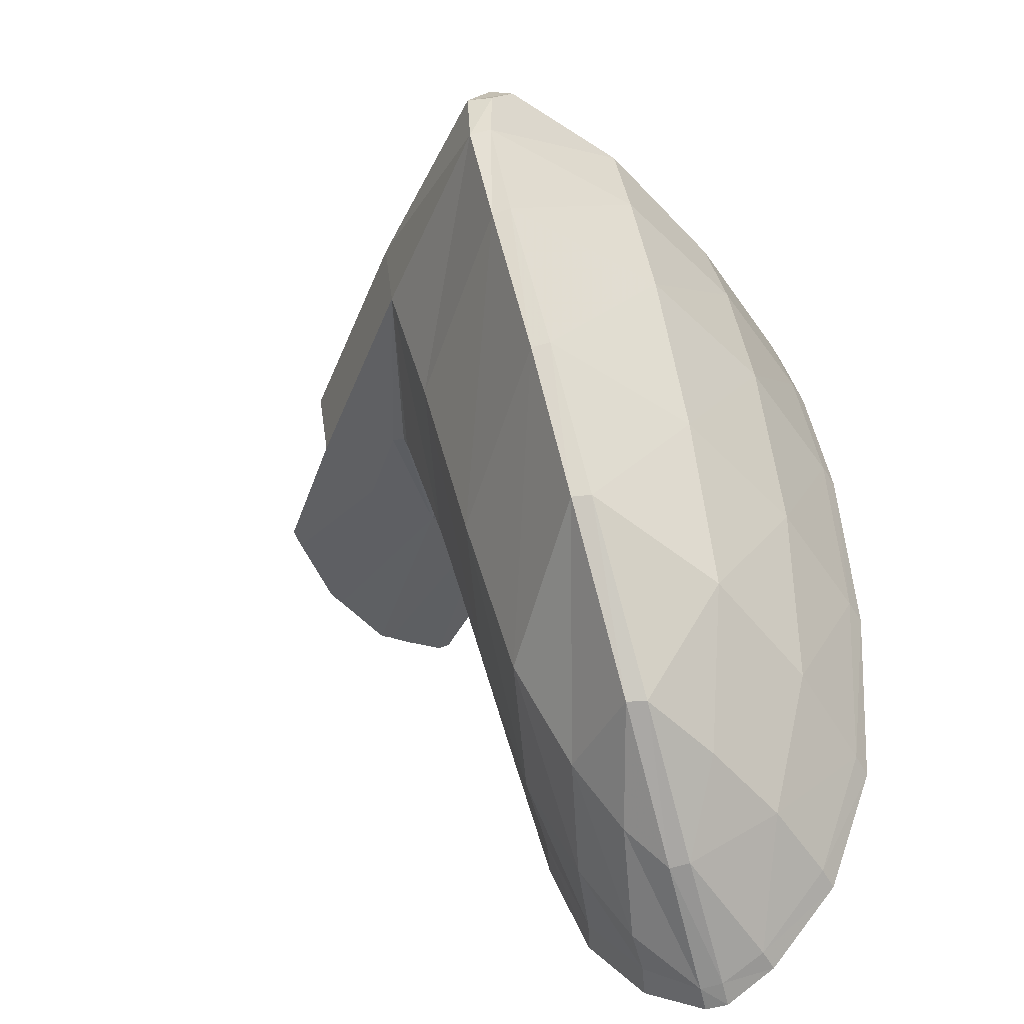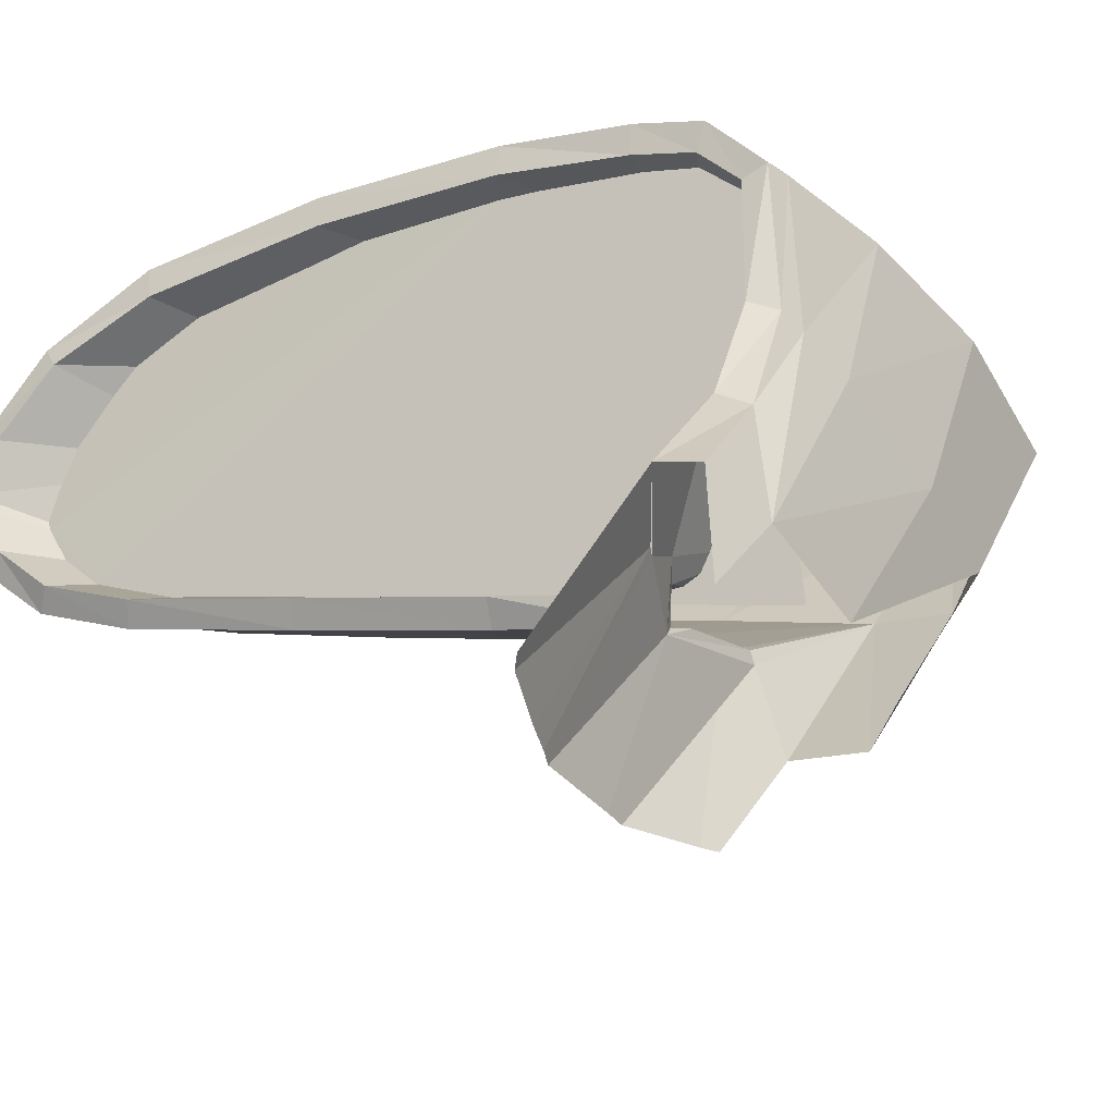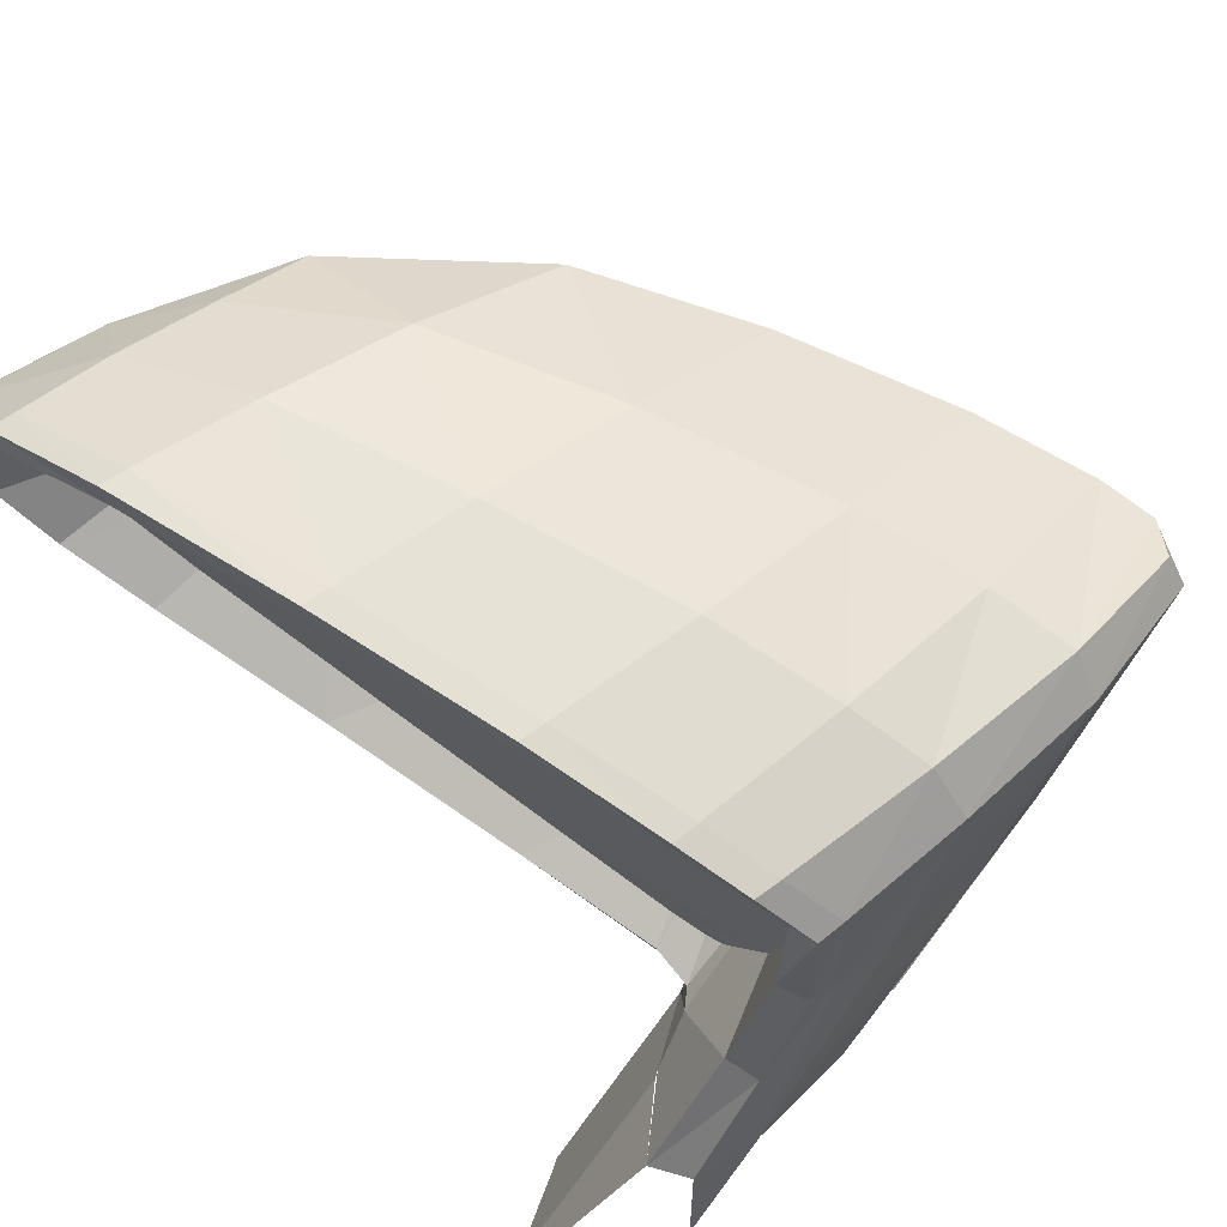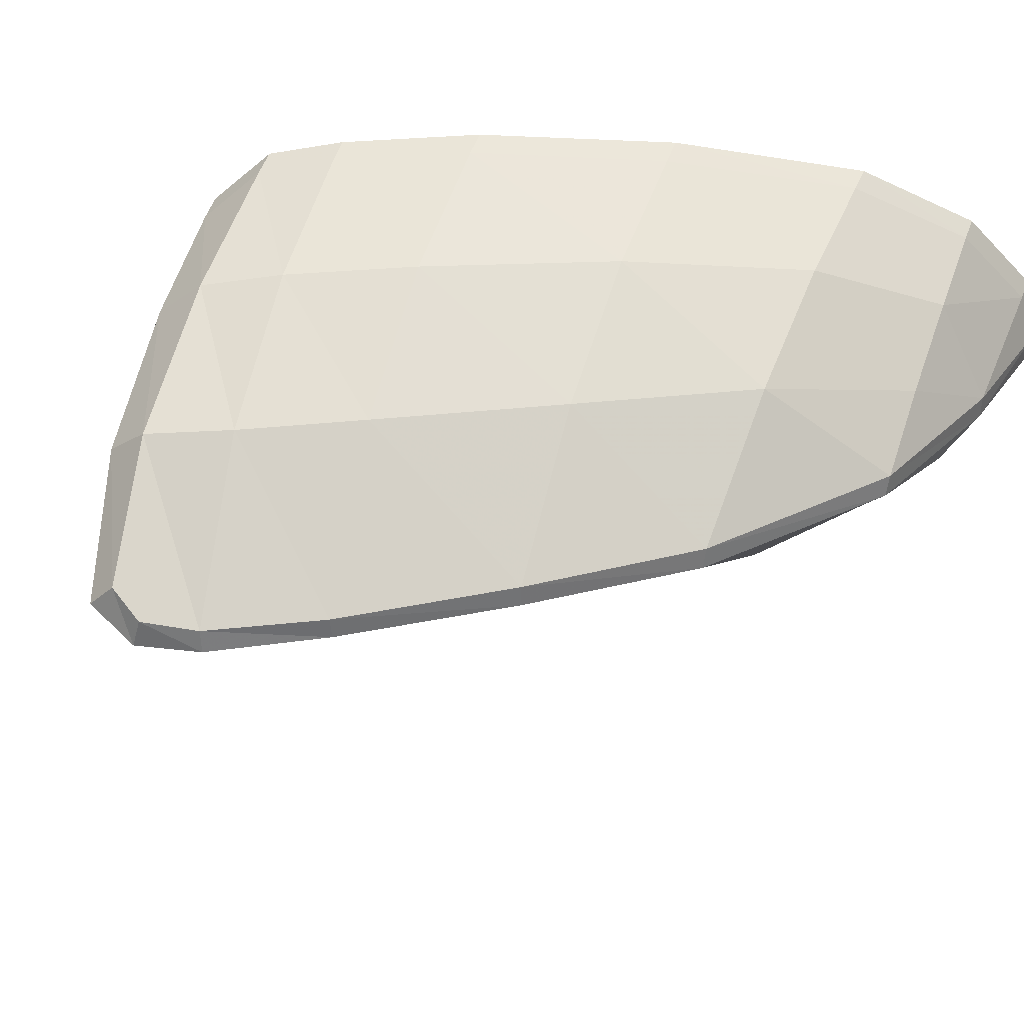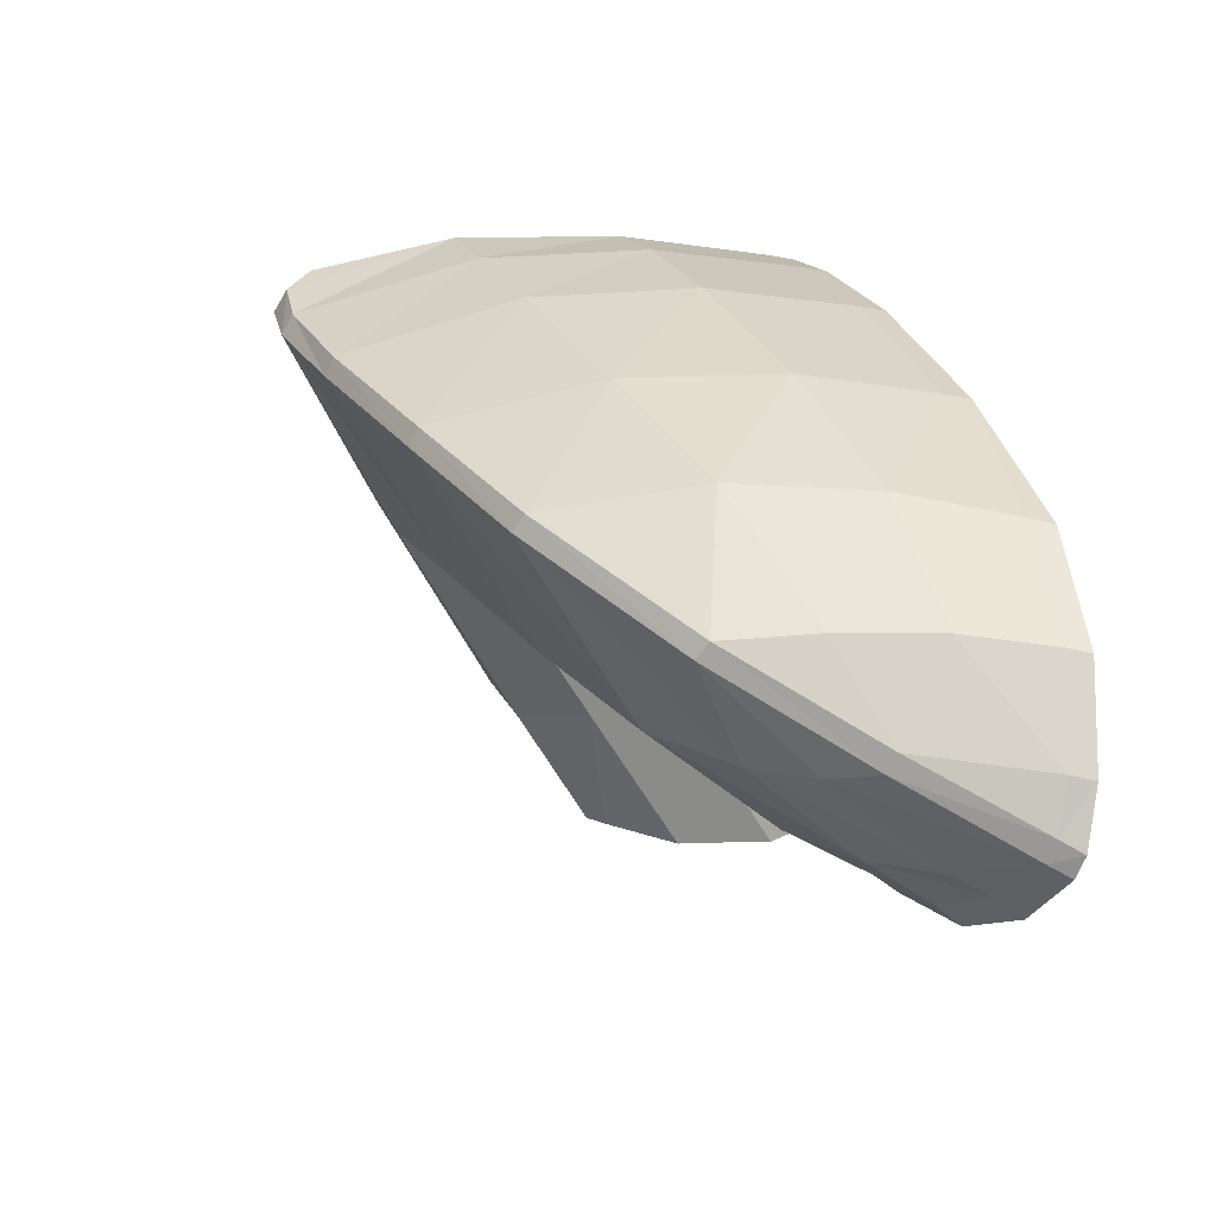
<metadata>
{"format":"obj","ext":"obj","renderer":"f3d","projection":"perspective","resolution":1024,"background":"white","views":[{"elev":-58.4,"azim":111.4,"up":"+Z"},{"elev":-17.5,"azim":-41.9,"up":"+Y"},{"elev":79.0,"azim":-36.2,"up":"+Y"},{"elev":42.2,"azim":110.1,"up":"+Y"},{"elev":-70.1,"azim":159.4,"up":"+Z"}]}
</metadata>
<code>
v 0.1211 0.05231 -0.1757
v 0.1225 0.05271 -0.1766
v 0.1226 0.05277 -0.1763
v 0.1187 0.05325 -0.1822
v 0.1207 0.0535 -0.1819
v 0.1201 0.05378 -0.1835
v 0.1153 0.05454 -0.1914
v 0.1177 0.05483 -0.1908
v 0.1168 0.05538 -0.1935
v 0.1123 0.05565 -0.1994
v 0.1148 0.05628 -0.1996
v 0.1107 0.05693 -0.2037
v 0.1138 0.05723 -0.2026
v 0.1211 0.05793 -0.2
v 0.1134 0.05757 -0.2037
v 0.1199 0.05904 -0.2036
v 0.1256 0.05582 -0.1887
v 0.1288 0.05454 -0.1804
v 0.1294 0.05489 -0.1791
v 0.1231 0.0529 -0.1749
v 0.1297 0.05635 -0.1758
v 0.1234 0.05333 -0.1742
v 0.1235 0.0542 -0.1738
v 0.1243 0.05804 -0.1725
v 0.1247 0.0625 -0.1722
v 0.1304 0.06337 -0.1762
v 0.1248 0.0641 -0.1723
v 0.125 0.06983 -0.1728
v 0.1307 0.06905 -0.1771
v 0.125 0.07042 -0.1729
v 0.1299 0.07092 -0.1795
v 0.1249 0.07061 -0.1731
v 0.1244 0.07203 -0.1749
v 0.1245 0.07161 -0.1744
v 0.1245 0.0716 -0.1744
v 0.1235 0.07244 -0.1775
v 0.1218 0.07272 -0.1824
v 0.1261 0.07115 -0.1891
v 0.1212 0.07273 -0.1844
v 0.1212 0.07273 -0.1842
v 0.1188 0.07223 -0.1911
v 0.1211 0.07272 -0.1846
v 0.1221 0.06887 -0.1985
v 0.1179 0.07165 -0.1934
v 0.118 0.07173 -0.1931
v 0.118 0.07173 -0.1931
v 0.1157 0.07022 -0.1997
v 0.1179 0.07162 -0.1936
v 0.1145 0.06839 -0.2029
v 0.115 0.06913 -0.2016
v 0.1204 0.06466 -0.2023
v 0.114 0.06708 -0.204
v 0.1133 0.06474 -0.2057
v 0.1129 0.06301 -0.2064
v 0.1131 0.06405 -0.206
v 0.1132 0.06464 -0.2058
v 0.1126 0.0612 -0.2069
v 0.1126 0.06079 -0.2068
v 0.1126 0.0609 -0.2068
v 0.1129 0.05908 -0.2056
v 0.1135 0.05748 -0.2034
v 0.1244 0.07057 -0.1724
v 0.1235 0.07221 -0.1742
v 0.1232 0.06431 -0.1712
v 0.1203 0.05927 -0.1702
v 0.1204 0.05313 -0.1728
v 0.1212 0.05231 -0.1737
v 0.1131 0.05699 -0.2045
v 0.1251 0.07227 -0.173
v 0.1248 0.05126 -0.1697
v 0.1124 0.0605 -0.2073
v 0.1097 0.0591 -0.2066
v 0.1093 0.06162 -0.2083
v 0.1111 0.05588 -0.2046
v 0.1098 0.05834 -0.2077
v 0.1125 0.05641 -0.2047
v 0.1114 0.05881 -0.2077
v 0.1161 0.05717 -0.2046
v 0.1135 0.05904 -0.2076
v 0.1221 0.0591 -0.204
v 0.1195 0.0608 -0.2069
v 0.1258 0.06325 -0.2055
v 0.1338 0.0636 -0.199
v 0.1257 0.0574 -0.1995
v 0.1186 0.05535 -0.1997
v 0.1145 0.05494 -0.1999
v 0.1128 0.05448 -0.1999
v 0.1159 0.05325 -0.1916
v 0.1193 0.05196 -0.1825
v 0.1216 0.05073 -0.1746
v 0.1214 0.05061 -0.174
v 0.121 0.0502 -0.1737
v 0.1181 0.05237 -0.1716
v 0.1153 0.05483 -0.1686
v 0.1209 0.05851 -0.1686
v 0.1166 0.05471 -0.1671
v 0.1199 0.05295 -0.1668
v 0.1153 0.04923 -0.1653
v 0.1249 0.05009 -0.1675
v 0.1286 0.04775 -0.1684
v 0.1297 0.04634 -0.171
v 0.128 0.04623 -0.174
v 0.1225 0.04144 -0.1725
v 0.1247 0.04786 -0.1747
v 0.1214 0.04149 -0.1725
v 0.1174 0.0418 -0.1726
v 0.1165 0.04208 -0.1724
v 0.1126 0.04314 -0.1714
v 0.1178 0.0526 -0.1713
v 0.1119 0.0435 -0.1709
v 0.1087 0.0455 -0.1688
v 0.1108 0.0441 -0.1702
v 0.1084 0.04603 -0.1684
v 0.1279 0.05061 -0.1757
v 0.1279 0.05132 -0.1759
v 0.1231 0.05102 -0.1745
v 0.1278 0.05149 -0.1764
v 0.1232 0.05114 -0.1751
v 0.121 0.05237 -0.1826
v 0.1254 0.05278 -0.183
v 0.1372 0.05454 -0.1772
v 0.1343 0.05553 -0.1837
v 0.1458 0.06279 -0.1796
v 0.1432 0.06308 -0.1848
v 0.1456 0.0639 -0.1795
v 0.1431 0.06407 -0.1847
v 0.1382 0.06922 -0.1782
v 0.1358 0.06952 -0.1837
v 0.1307 0.07233 -0.1775
v 0.1284 0.07268 -0.1833
v 0.1237 0.07396 -0.1771
v 0.1213 0.07437 -0.1832
v 0.1224 0.0742 -0.177
v 0.1201 0.07461 -0.1832
v 0.1223 0.07273 -0.1771
v 0.1199 0.07314 -0.1832
v 0.1215 0.07326 -0.1836
v 0.1166 0.07256 -0.1918
v 0.1184 0.07244 -0.1922
v 0.1093 0.0622 -0.2084
v 0.1098 0.06478 -0.2074
v 0.1111 0.06817 -0.2048
v 0.1132 0.07075 -0.2001
v 0.1155 0.07045 -0.2004
v 0.1128 0.0636 -0.2067
v 0.1137 0.06717 -0.205
v 0.1133 0.07221 -0.2004
v 0.1167 0.07402 -0.1919
v 0.1146 0.07203 -0.2004
v 0.118 0.07379 -0.1919
v 0.1202 0.07098 -0.1999
v 0.1244 0.07233 -0.1918
v 0.1268 0.06875 -0.1995
v 0.1316 0.0694 -0.1918
v 0.1336 0.0646 -0.1991
v 0.1387 0.06448 -0.192
v 0.1388 0.06349 -0.1921
v 0.13 0.05641 -0.1919
v 0.122 0.05407 -0.1917
v 0.1176 0.05372 -0.1916
v 0.1255 0.06425 -0.2056
v 0.1214 0.06618 -0.2056
v 0.1168 0.06794 -0.2056
v 0.1124 0.06893 -0.2056
v 0.1112 0.06911 -0.2056
v 0.1098 0.06519 -0.2086
v 0.1093 0.06249 -0.2097
v 0.1093 0.06132 -0.2095
v 0.1106 0.0615 -0.2094
v 0.1175 0.06238 -0.2083
v 0.1175 0.06343 -0.2083
v 0.111 0.06501 -0.2086
v 0.1106 0.06267 -0.2095
v 0.1236 0.07355 -0.1737
v 0.1249 0.07332 -0.1737
v 0.132 0.07168 -0.1738
v 0.1395 0.06887 -0.1743
v 0.1463 0.06425 -0.1769
v 0.1465 0.0629 -0.1767
v 0.1386 0.05459 -0.1738
v 0.1374 0.05559 -0.1712
v 0.1332 0.05822 -0.1701
v 0.1276 0.06156 -0.1696
v 0.1251 0.06302 -0.1698
v 0.124 0.06372 -0.1699
v 0.1248 0.0711 -0.1712
v 0.1261 0.07092 -0.1713
v 0.1321 0.06969 -0.1717
v 0.1393 0.06723 -0.1724
v 0.1455 0.06513 -0.1754
v 0.1457 0.06384 -0.1742
f 1 2 3
f 5 2 1
f 4 5 1
f 4 6 5
f 8 6 4
f 7 8 4
f 7 9 8
f 11 9 10
f 10 9 7
f 13 11 10
f 12 13 10
f 13 12 15
f 14 13 16
f 16 13 15
f 14 11 13
f 14 9 11
f 8 9 17
f 17 9 14
f 17 6 8
f 5 6 17
f 18 5 17
f 18 2 5
f 3 2 19
f 19 2 18
f 19 20 3
f 22 20 19
f 21 22 19
f 21 23 22
f 21 24 23
f 21 25 24
f 27 25 26
f 26 25 21
f 26 28 27
f 30 28 29
f 29 28 26
f 32 29 31
f 32 30 29
f 33 34 31
f 31 34 35
f 31 35 32
f 31 36 33
f 31 37 36
f 39 40 38
f 38 40 37
f 38 37 31
f 41 42 38
f 38 42 39
f 44 45 43
f 43 45 46
f 43 46 38
f 46 41 38
f 47 48 43
f 43 48 44
f 49 50 43
f 43 50 47
f 52 49 51
f 51 49 43
f 51 53 52
f 54 55 51
f 51 55 56
f 53 51 56
f 57 54 16
f 16 54 51
f 58 59 16
f 16 59 57
f 16 60 58
f 16 15 60
f 15 42 40
f 15 60 58
f 15 58 42
f 40 42 39
f 35 36 34
f 35 61 37
f 61 15 40
f 61 40 37
f 35 37 36
f 34 36 33
f 32 35 62
f 62 35 63
f 35 34 63
f 34 33 63
f 62 30 32
f 62 28 30
f 27 28 64
f 64 28 62
f 64 25 27
f 24 25 65
f 65 25 64
f 23 24 66
f 66 24 65
f 22 23 67
f 67 23 66
f 67 20 22
f 3 20 1
f 1 20 67
f 61 13 68
f 68 13 11
f 11 8 68
f 9 8 11
f 8 6 5
f 8 70 68
f 5 70 8
f 2 70 5
f 3 20 2
f 20 70 2
f 22 70 20
f 23 70 22
f 24 70 23
f 25 70 24
f 27 70 25
f 30 69 28
f 32 69 30
f 35 69 32
f 28 69 70
f 28 70 27
f 68 15 61
f 68 60 58
f 15 60 68
f 71 58 68
f 72 73 58
f 60 72 58
f 15 12 60
f 60 12 72
f 74 72 12
f 72 74 75
f 76 75 74
f 75 76 77
f 78 77 76
f 77 78 79
f 80 79 78
f 79 80 81
f 80 82 81
f 82 80 83
f 83 80 84
f 78 84 80
f 84 78 85
f 76 85 78
f 85 76 86
f 74 86 76
f 86 74 87
f 12 87 74
f 87 12 10
f 10 88 87
f 88 10 7
f 7 89 88
f 89 7 4
f 4 90 89
f 90 4 1
f 67 90 1
f 90 67 91
f 67 92 91
f 92 67 66
f 66 93 92
f 66 94 93
f 94 66 65
f 95 94 65
f 94 95 96
f 97 96 95
f 97 98 96
f 105 103 104
f 104 103 102
f 104 106 105
f 107 106 92
f 92 106 104
f 92 108 107
f 110 93 109
f 110 108 93
f 108 92 93
f 111 112 109
f 109 112 110
f 113 109 94
f 113 111 109
f 114 92 104
f 115 92 114
f 92 115 116
f 117 116 115
f 116 117 118
f 117 119 118
f 119 117 120
f 121 120 117
f 120 121 122
f 123 122 121
f 122 123 124
f 125 124 123
f 124 125 126
f 127 126 125
f 126 127 128
f 129 128 127
f 128 129 130
f 131 130 129
f 130 131 132
f 133 132 131
f 132 133 134
f 135 134 133
f 134 135 136
f 36 37 135
f 135 37 136
f 33 135 63
f 33 36 135
f 69 34 35
f 33 34 69
f 69 36 33
f 69 137 36
f 137 40 37
f 36 137 37
f 37 40 136
f 136 40 39
f 40 39 137
f 137 39 42
f 39 42 136
f 136 42 41
f 136 41 138
f 46 41 58
f 46 58 45
f 42 58 41
f 41 46 138
f 138 46 45
f 138 45 44
f 42 41 137
f 139 41 46
f 137 41 139
f 45 44 139
f 45 139 46
f 48 139 44
f 59 57 54
f 59 54 55
f 59 55 48
f 59 48 44
f 59 44 45
f 45 58 59
f 57 59 140
f 140 59 58
f 140 54 57
f 53 56 141
f 141 56 55
f 54 141 55
f 140 141 54
f 52 53 142
f 142 53 141
f 142 49 52
f 47 50 143
f 143 50 49
f 143 49 142
f 44 48 138
f 138 48 143
f 48 47 143
f 48 144 139
f 144 47 50
f 48 47 144
f 50 55 56
f 50 47 55
f 47 48 55
f 56 52 50
f 56 53 52
f 50 52 49
f 50 49 144
f 144 49 146
f 146 53 145
f 145 53 56
f 52 53 146
f 49 52 146
f 145 56 55
f 55 54 145
f 145 54 57
f 57 59 71
f 57 71 145
f 147 138 143
f 138 147 148
f 149 148 147
f 148 149 150
f 151 150 149
f 150 151 152
f 153 152 151
f 152 153 154
f 155 154 153
f 154 155 156
f 83 156 155
f 156 83 157
f 84 157 83
f 157 84 158
f 85 158 84
f 158 85 159
f 86 159 85
f 159 86 160
f 87 160 86
f 160 87 88
f 88 119 160
f 119 88 89
f 89 118 119
f 118 89 90
f 91 118 90
f 118 91 116
f 91 92 116
f 120 160 119
f 160 120 159
f 122 159 120
f 159 122 158
f 124 158 122
f 158 124 157
f 126 157 124
f 157 126 156
f 128 156 126
f 156 128 154
f 130 154 128
f 154 130 152
f 132 152 130
f 152 132 150
f 134 150 132
f 150 134 148
f 136 148 134
f 148 136 138
f 155 82 83
f 82 155 161
f 153 161 155
f 161 153 162
f 151 162 153
f 162 151 163
f 149 163 151
f 163 149 164
f 147 164 149
f 164 147 165
f 143 165 147
f 165 143 142
f 142 166 165
f 166 142 141
f 141 167 166
f 167 141 140
f 140 168 167
f 168 140 73
f 73 140 58
f 73 75 168
f 75 73 72
f 75 169 168
f 169 75 77
f 169 77 79
f 81 169 79
f 169 81 170
f 81 82 170
f 161 170 82
f 170 161 171
f 162 171 161
f 163 171 162
f 163 172 171
f 164 172 163
f 165 172 164
f 172 165 166
f 166 173 172
f 173 166 167
f 167 169 173
f 169 167 168
f 170 173 169
f 173 170 171
f 172 173 171
f 133 63 135
f 63 133 174
f 131 174 133
f 174 131 175
f 129 175 131
f 175 129 176
f 127 176 129
f 176 127 177
f 177 127 125
f 177 125 178
f 123 178 125
f 178 123 179
f 123 180 179
f 180 123 121
f 121 101 180
f 101 121 102
f 114 102 121
f 102 114 104
f 121 115 114
f 115 121 117
f 100 180 101
f 180 100 181
f 181 99 182
f 97 182 99
f 182 97 183
f 183 97 184
f 95 184 97
f 184 95 185
f 65 185 95
f 185 65 64
f 64 186 185
f 186 64 62
f 62 174 186
f 174 62 63
f 175 186 174
f 186 175 187
f 176 187 175
f 187 176 188
f 177 188 176
f 188 177 189
f 190 189 177
f 189 190 191
f 190 179 191
f 179 190 178
f 177 178 190
f 179 181 191
f 181 179 180
f 182 191 181
f 191 182 189
f 183 189 182
f 189 183 188
f 184 188 183
f 188 184 187
f 185 187 184
f 187 185 186
f 35 13 61
f 35 32 28
f 32 30 28
f 35 28 27
f 35 27 6
f 27 25 5
f 25 24 5
f 24 23 3
f 23 22 20
f 23 20 3
f 24 3 2
f 24 2 5
f 27 5 6
f 35 6 8
f 35 8 9
f 35 9 11
f 35 11 13

</code>
